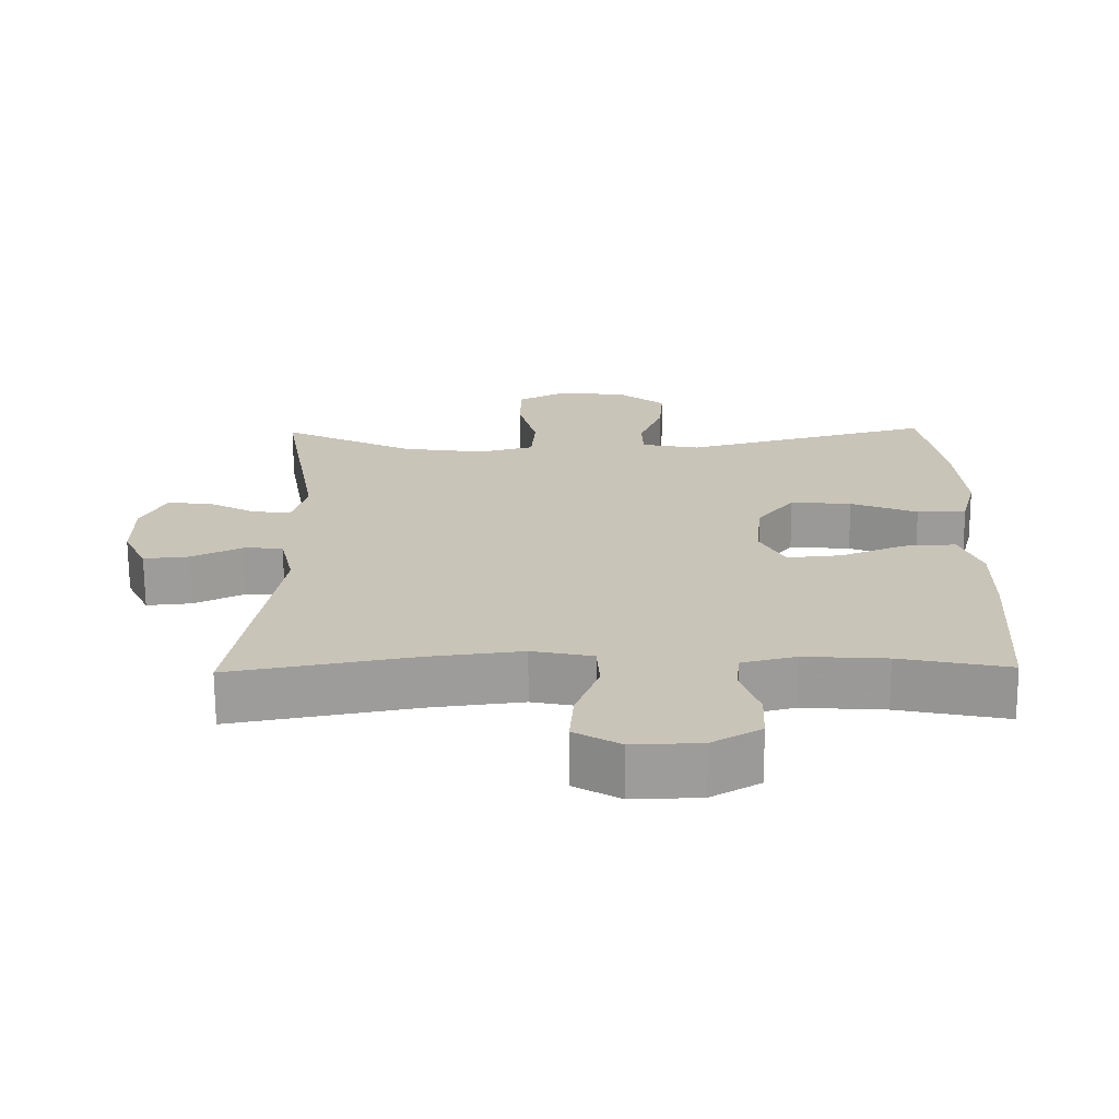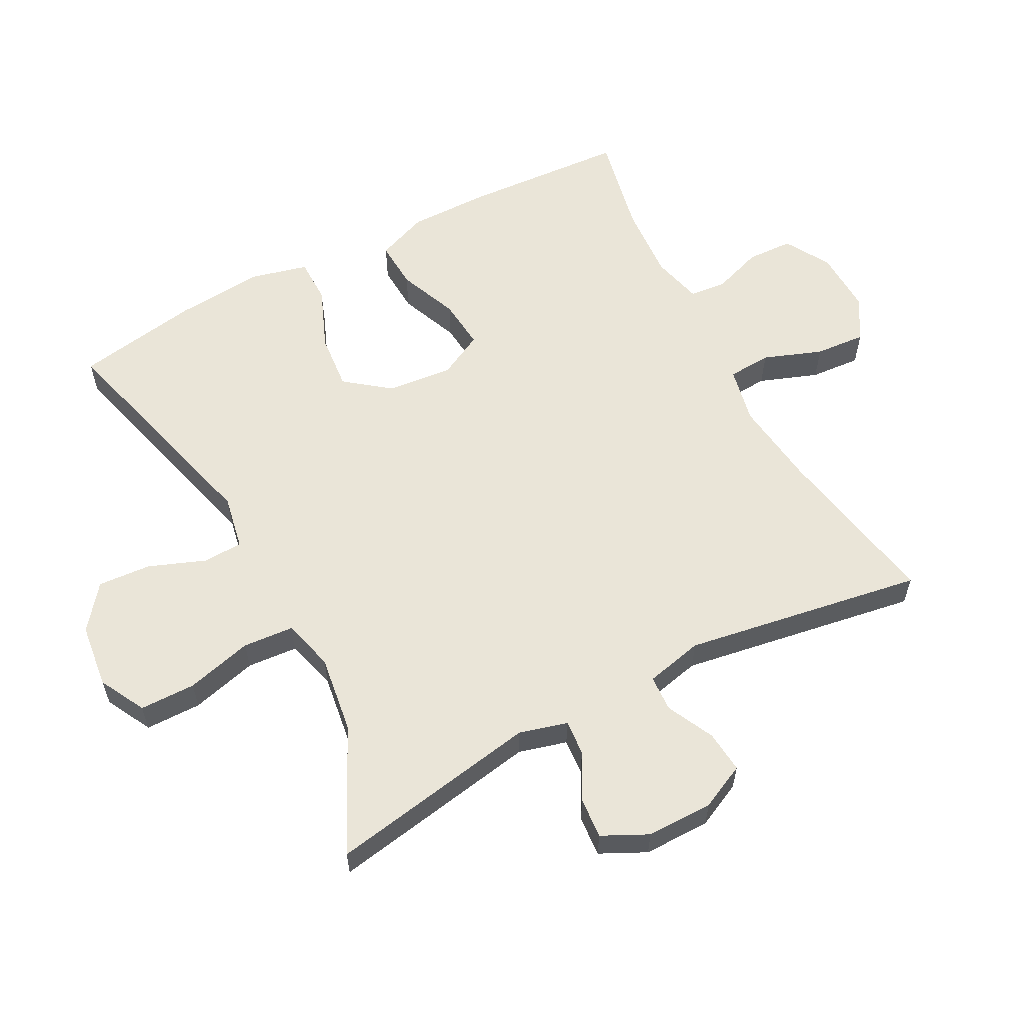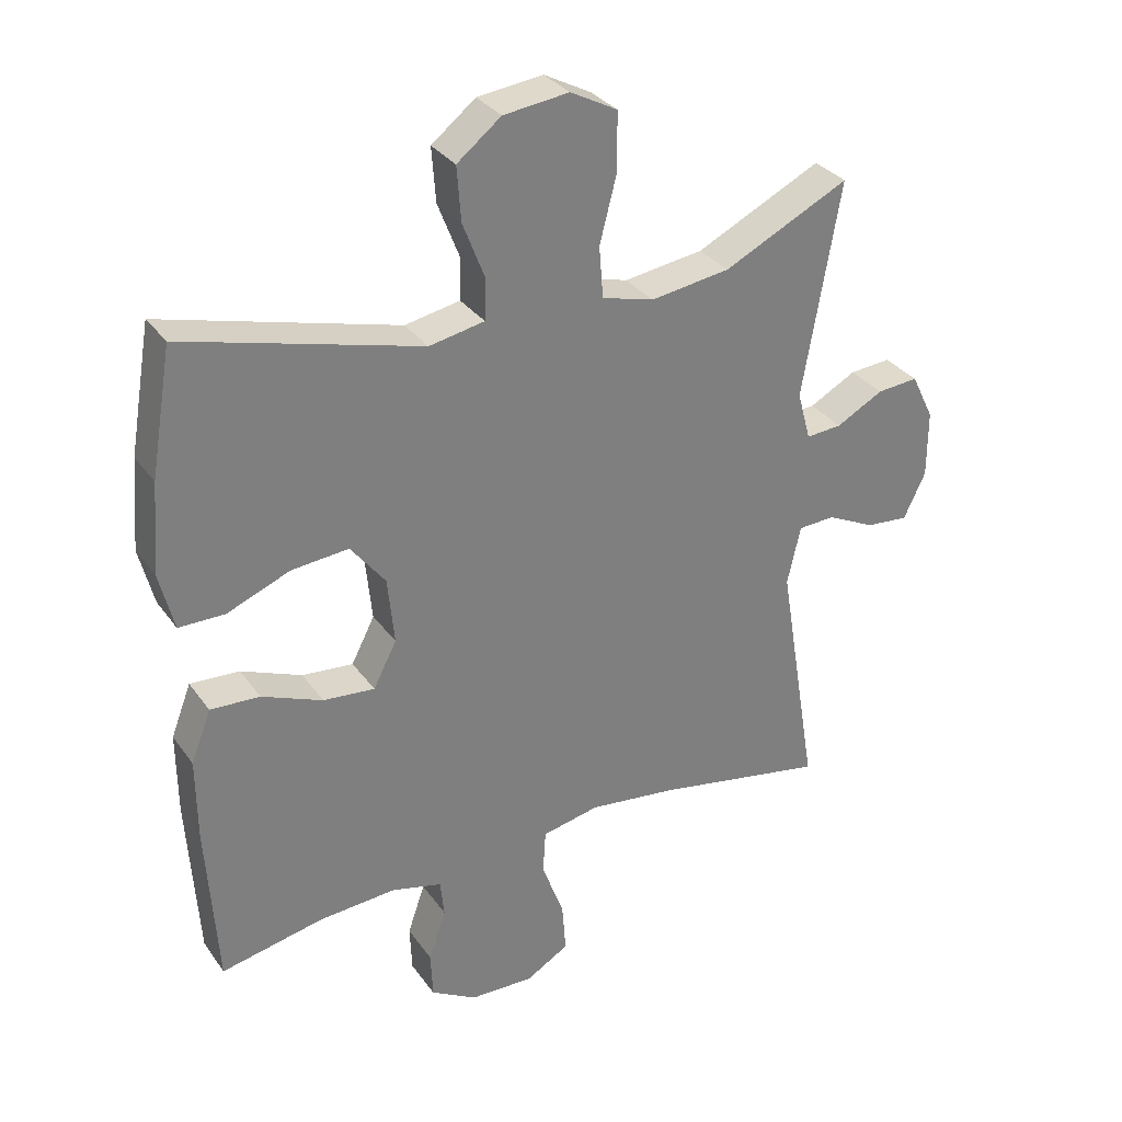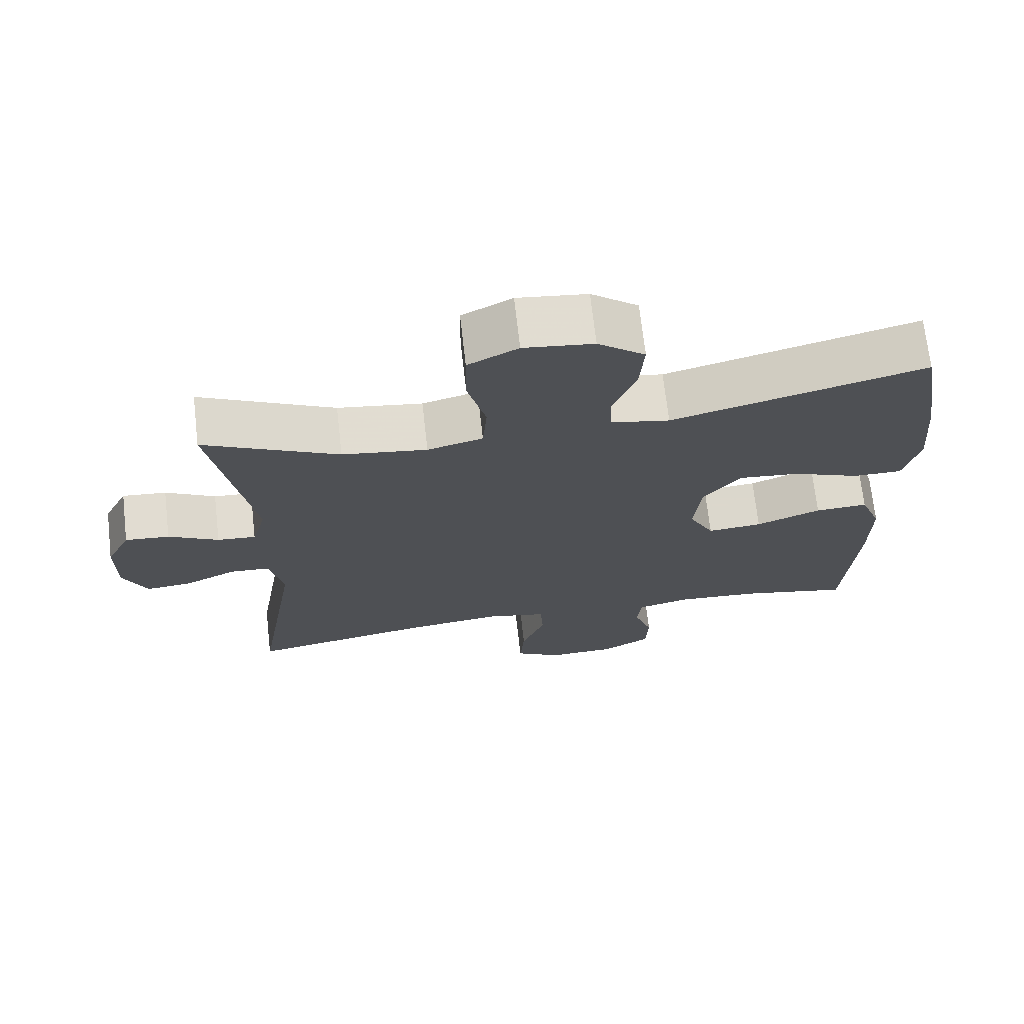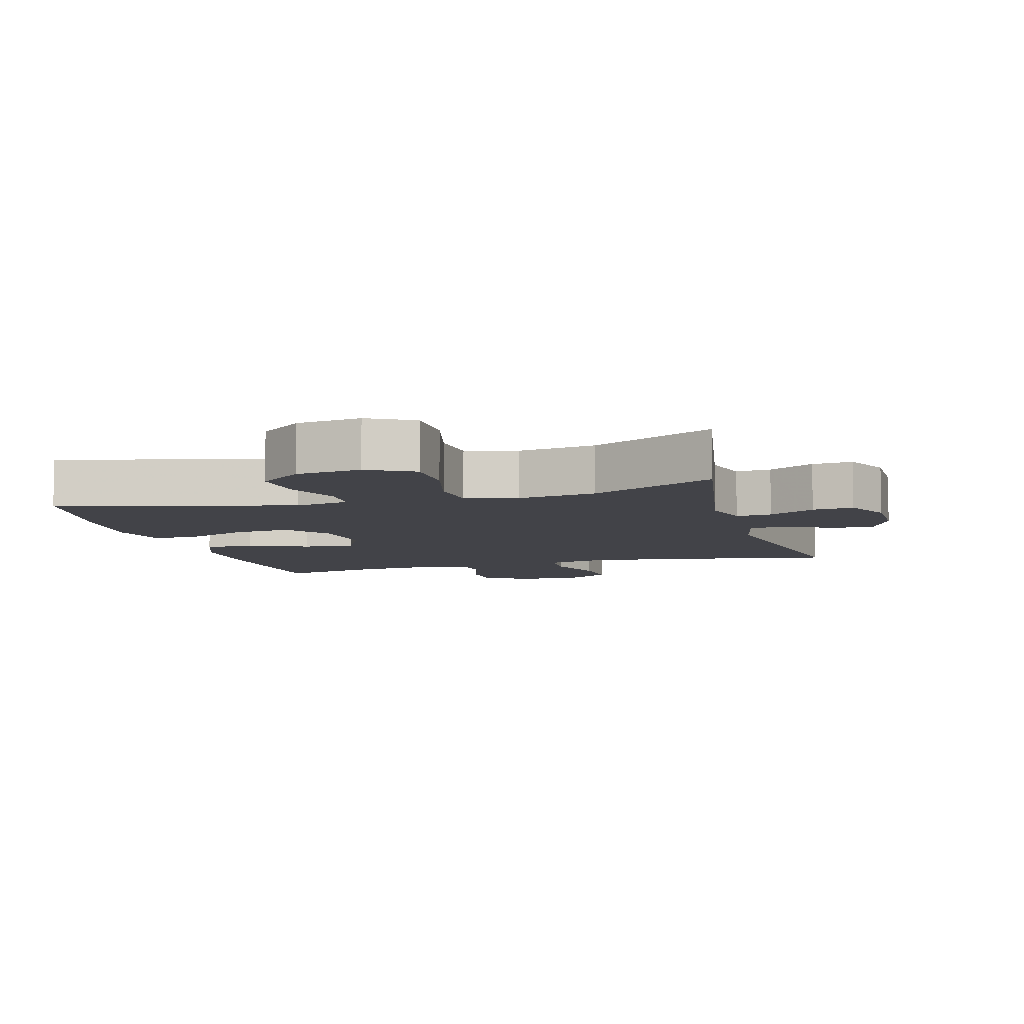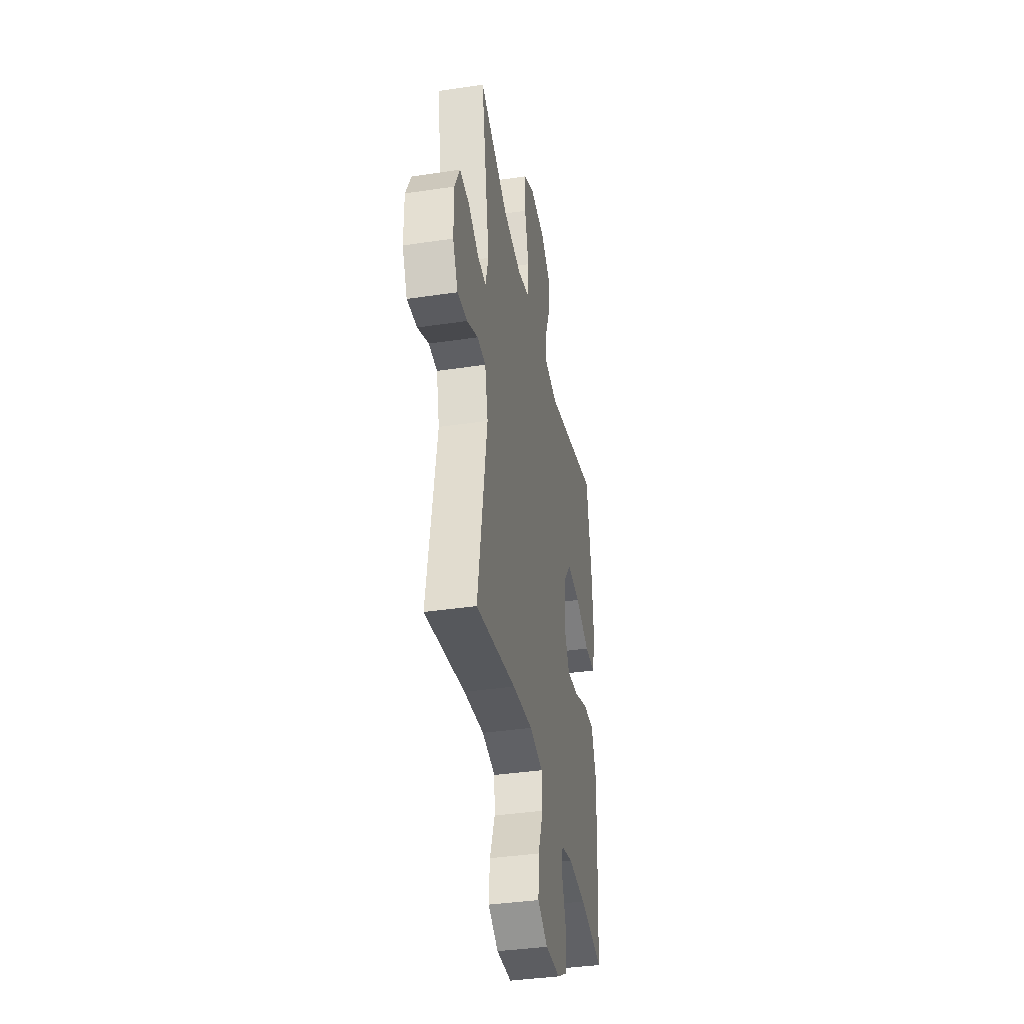
<metadata>
{"format":"obj","ext":"obj","renderer":"f3d","projection":"perspective","resolution":1024,"background":"white","views":[{"elev":-69.8,"azim":-179.6,"up":"+Z"},{"elev":59.0,"azim":62.1,"up":"+Y"},{"elev":31.7,"azim":-29.4,"up":"+Z"},{"elev":70.5,"azim":173.5,"up":"+Z"},{"elev":-7.6,"azim":15.8,"up":"+Y"},{"elev":-38.4,"azim":100.7,"up":"+Z"}]}
</metadata>
<code>
v 0.5 0.07 -0.5
v 0.241 0.07 -0.452
v 0.11 0.07 -0.436
v 0.024 0.07 -0.454
v 0.02 0.07 -0.52
v 0.053 0.07 -0.609
v 0.059 0.07 -0.686
v -0.006 0.07 -0.724
v -0.102 0.07 -0.721
v -0.171 0.07 -0.681
v -0.174 0.07 -0.611
v -0.148 0.07 -0.535
v -0.154 0.07 -0.479
v -0.23 0.07 -0.46
v -0.346 0.07 -0.468
v -0.5 0.07 -0.5
v -0.516 0.07 -0.252
v -0.517 0.07 -0.129
v -0.487 0.07 -0.051
v -0.413 0.07 -0.055
v -0.322 0.07 -0.092
v -0.245 0.07 -0.099
v -0.21 0.07 -0.031
v -0.22 0.07 0.069
v -0.272 0.07 0.136
v -0.358 0.07 0.128
v -0.452 0.07 0.09
v -0.521 0.07 0.09
v -0.543 0.07 0.177
v -0.532 0.07 0.312
v -0.5 0.07 0.5
v -0.146 0.07 0.405
v -0.063 0.07 0.421
v -0.061 0.07 0.482
v -0.094 0.07 0.567
v -0.1 0.07 0.648
v -0.034 0.07 0.7
v 0.064 0.07 0.712
v 0.134 0.07 0.675
v 0.135 0.07 0.59
v 0.109 0.07 0.489
v 0.115 0.07 0.412
v 0.193 0.07 0.391
v 0.312 0.07 0.408
v 0.5 0.07 0.5
v 0.444 0.07 0.179
v 0.464 0.07 0.106
v 0.518 0.07 0.11
v 0.588 0.07 0.148
v 0.65 0.07 0.153
v 0.684 0.07 0.084
v 0.684 0.07 -0.017
v 0.651 0.07 -0.086
v 0.587 0.07 -0.08
v 0.515 0.07 -0.045
v 0.46 0.07 -0.048
v 0.44 0.07 -0.136
v 0.5 0 -0.5
v 0.241 0 -0.452
v 0.11 0 -0.436
v 0.024 0 -0.454
v 0.02 0 -0.52
v 0.053 0 -0.609
v 0.059 0 -0.686
v -0.006 0 -0.724
v -0.102 0 -0.721
v -0.171 0 -0.681
v -0.174 0 -0.611
v -0.148 0 -0.535
v -0.154 0 -0.479
v -0.23 0 -0.46
v -0.346 0 -0.468
v -0.5 0 -0.5
v -0.516 0 -0.252
v -0.517 0 -0.129
v -0.487 0 -0.051
v -0.413 0 -0.055
v -0.322 0 -0.092
v -0.245 0 -0.099
v -0.21 0 -0.031
v -0.22 0 0.069
v -0.272 0 0.136
v -0.358 0 0.128
v -0.452 0 0.09
v -0.521 0 0.09
v -0.543 0 0.177
v -0.532 0 0.312
v -0.5 0 0.5
v -0.146 0 0.405
v -0.063 0 0.421
v -0.061 0 0.482
v -0.094 0 0.567
v -0.1 0 0.648
v -0.034 0 0.7
v 0.064 0 0.712
v 0.134 0 0.675
v 0.135 0 0.59
v 0.109 0 0.489
v 0.115 0 0.412
v 0.193 0 0.391
v 0.312 0 0.408
v 0.5 0 0.5
v 0.444 0 0.179
v 0.464 0 0.106
v 0.518 0 0.11
v 0.588 0 0.148
v 0.65 0 0.153
v 0.684 0 0.084
v 0.684 0 -0.017
v 0.651 0 -0.086
v 0.587 0 -0.08
v 0.515 0 -0.045
v 0.46 0 -0.048
v 0.44 0 -0.136
f 53 54 55
f 52 53 55
f 51 52 55
f 50 51 55
f 49 50 55
f 48 49 55
f 47 48 55 56
f 46 47 56 57
f 44 45 46
f 43 44 46 57
f 39 40 41
f 38 39 41
f 37 38 41
f 36 37 41
f 35 36 41
f 34 35 41
f 33 34 41 42
f 57 1 2
f 43 57 2
f 42 43 2
f 33 42 2
f 32 33 2
f 30 31 32
f 29 30 32
f 28 29 32
f 27 28 32
f 26 27 32
f 19 20 21
f 18 19 21
f 17 18 21
f 16 17 21
f 15 16 21
f 14 15 21 22
f 13 14 22 23
f 10 11 12
f 9 10 12
f 8 9 12
f 7 8 12
f 6 7 12
f 5 6 12
f 4 5 12 13
f 13 23 24
f 4 13 24
f 3 4 24
f 25 26 32
f 24 25 32 2
f 2 3 24
f 112 111 110
f 112 110 109
f 112 109 108
f 112 108 107
f 112 107 106
f 112 106 105
f 113 112 105 104
f 114 113 104 103
f 103 102 101
f 114 103 101 100
f 98 97 96
f 98 96 95
f 98 95 94
f 98 94 93
f 98 93 92
f 98 92 91
f 99 98 91 90
f 59 58 114
f 59 114 100
f 59 100 99
f 59 99 90
f 59 90 89
f 89 88 87
f 89 87 86
f 89 86 85
f 89 85 84
f 89 84 83
f 78 77 76
f 78 76 75
f 78 75 74
f 78 74 73
f 78 73 72
f 79 78 72 71
f 80 79 71 70
f 69 68 67
f 69 67 66
f 69 66 65
f 69 65 64
f 69 64 63
f 69 63 62
f 70 69 62 61
f 81 80 70
f 81 70 61
f 81 61 60
f 89 83 82
f 59 89 82 81
f 81 60 59
f 1 58 59 2
f 2 59 60 3
f 3 60 61 4
f 4 61 62 5
f 5 62 63 6
f 6 63 64 7
f 7 64 65 8
f 8 65 66 9
f 9 66 67 10
f 10 67 68 11
f 11 68 69 12
f 12 69 70 13
f 13 70 71 14
f 14 71 72 15
f 15 72 73 16
f 16 73 74 17
f 17 74 75 18
f 18 75 76 19
f 19 76 77 20
f 20 77 78 21
f 21 78 79 22
f 22 79 80 23
f 23 80 81 24
f 24 81 82 25
f 25 82 83 26
f 26 83 84 27
f 27 84 85 28
f 28 85 86 29
f 29 86 87 30
f 30 87 88 31
f 31 88 89 32
f 32 89 90 33
f 33 90 91 34
f 34 91 92 35
f 35 92 93 36
f 36 93 94 37
f 37 94 95 38
f 38 95 96 39
f 39 96 97 40
f 40 97 98 41
f 41 98 99 42
f 42 99 100 43
f 43 100 101 44
f 44 101 102 45
f 45 102 103 46
f 46 103 104 47
f 47 104 105 48
f 48 105 106 49
f 49 106 107 50
f 50 107 108 51
f 51 108 109 52
f 52 109 110 53
f 53 110 111 54
f 54 111 112 55
f 55 112 113 56
f 56 113 114 57
f 57 114 58 1

</code>
